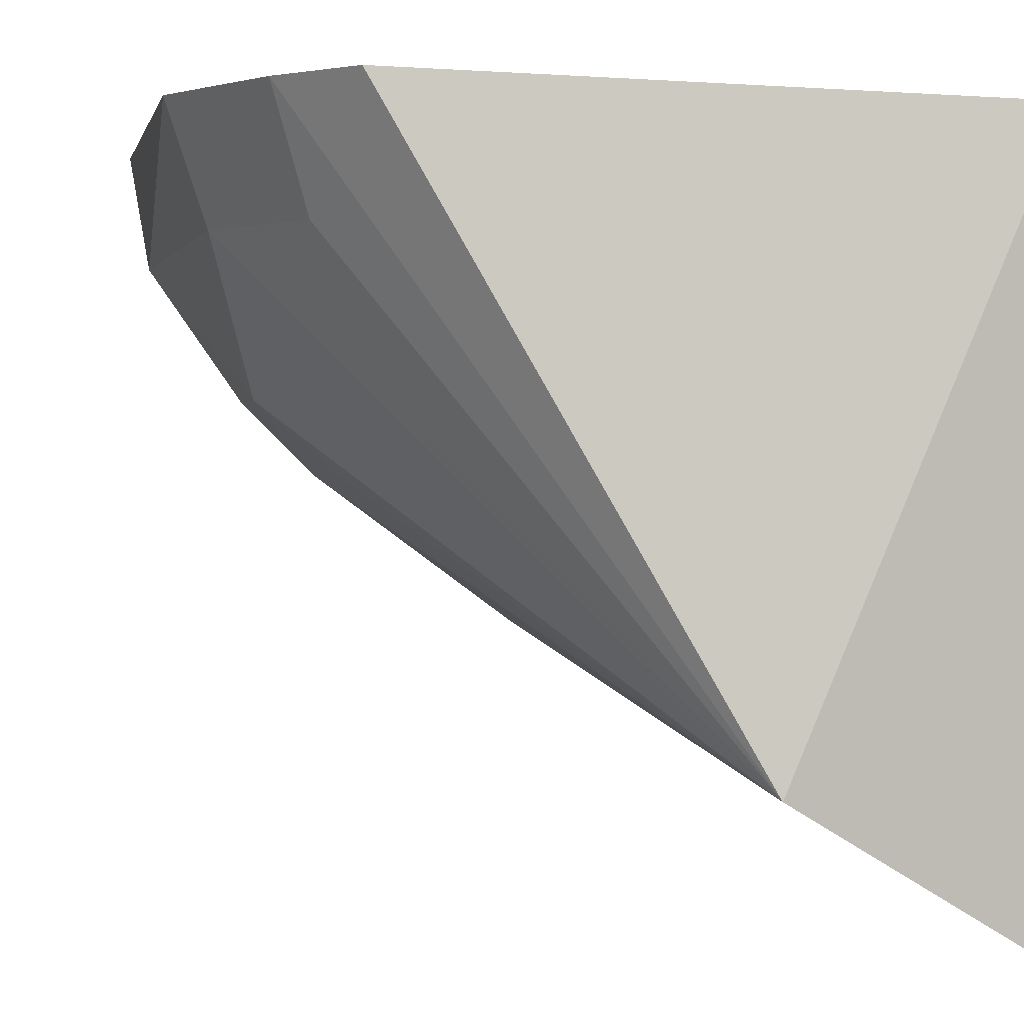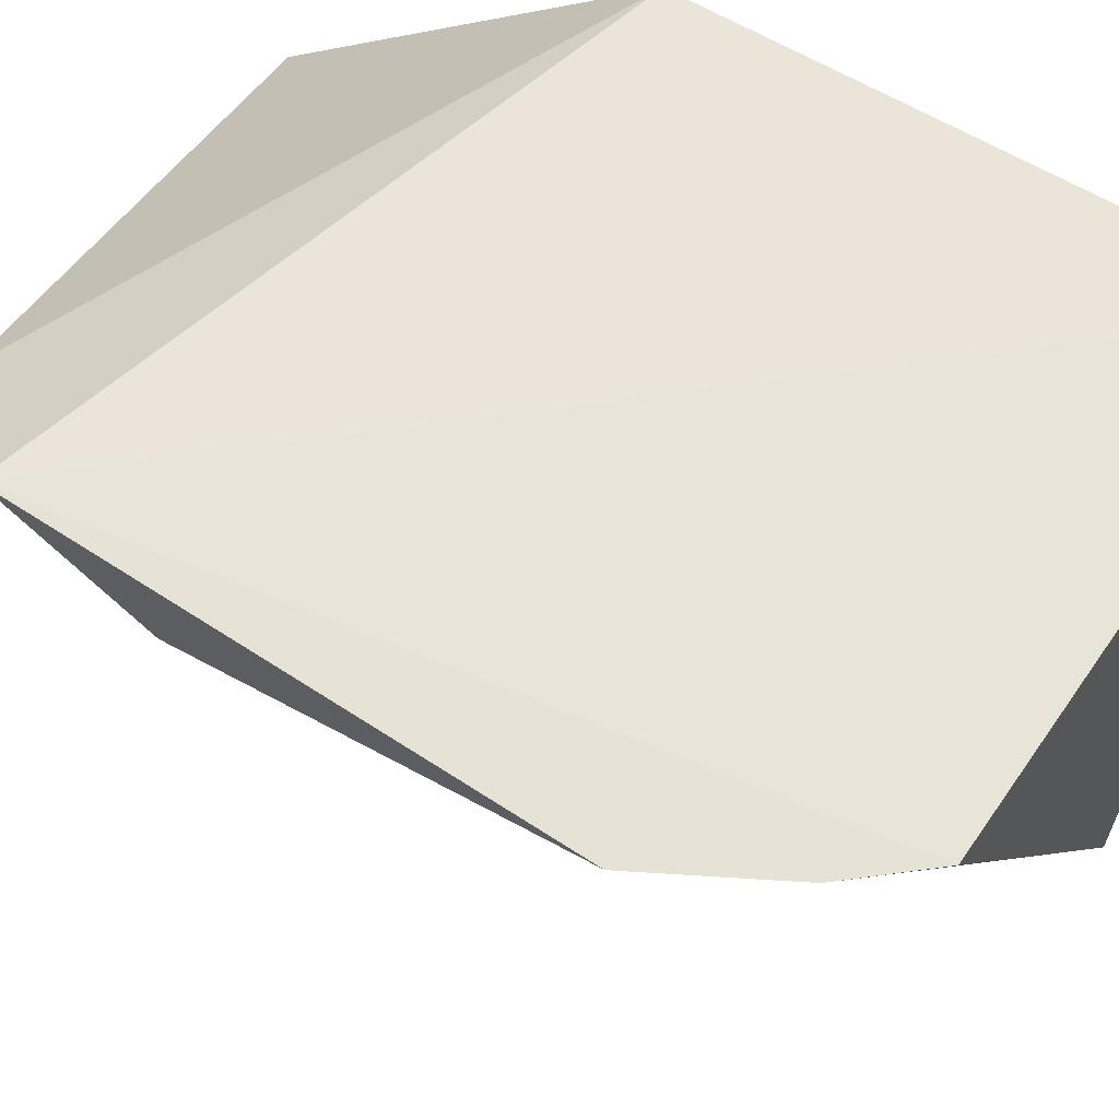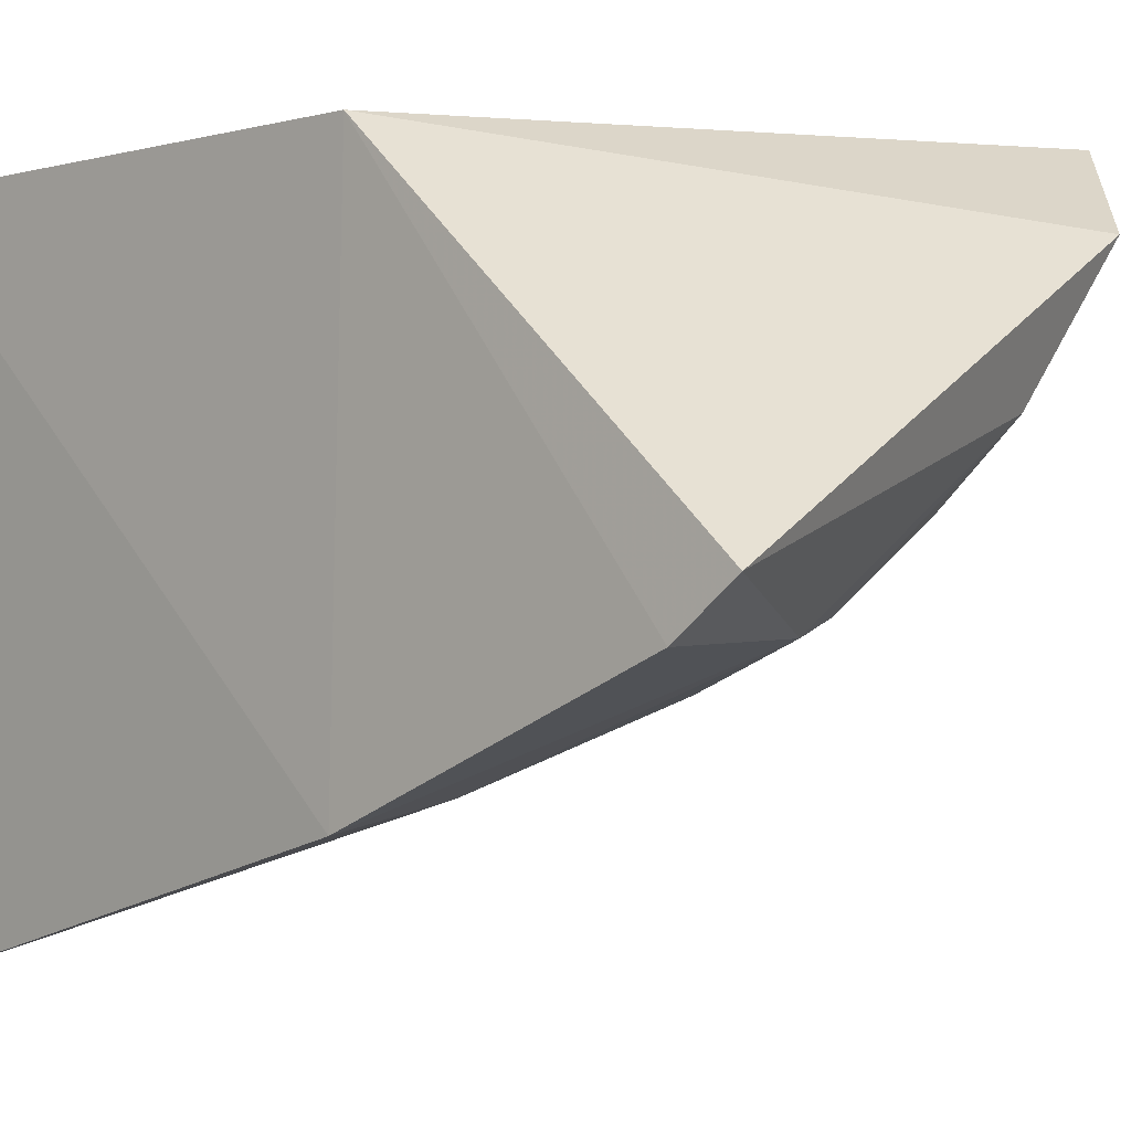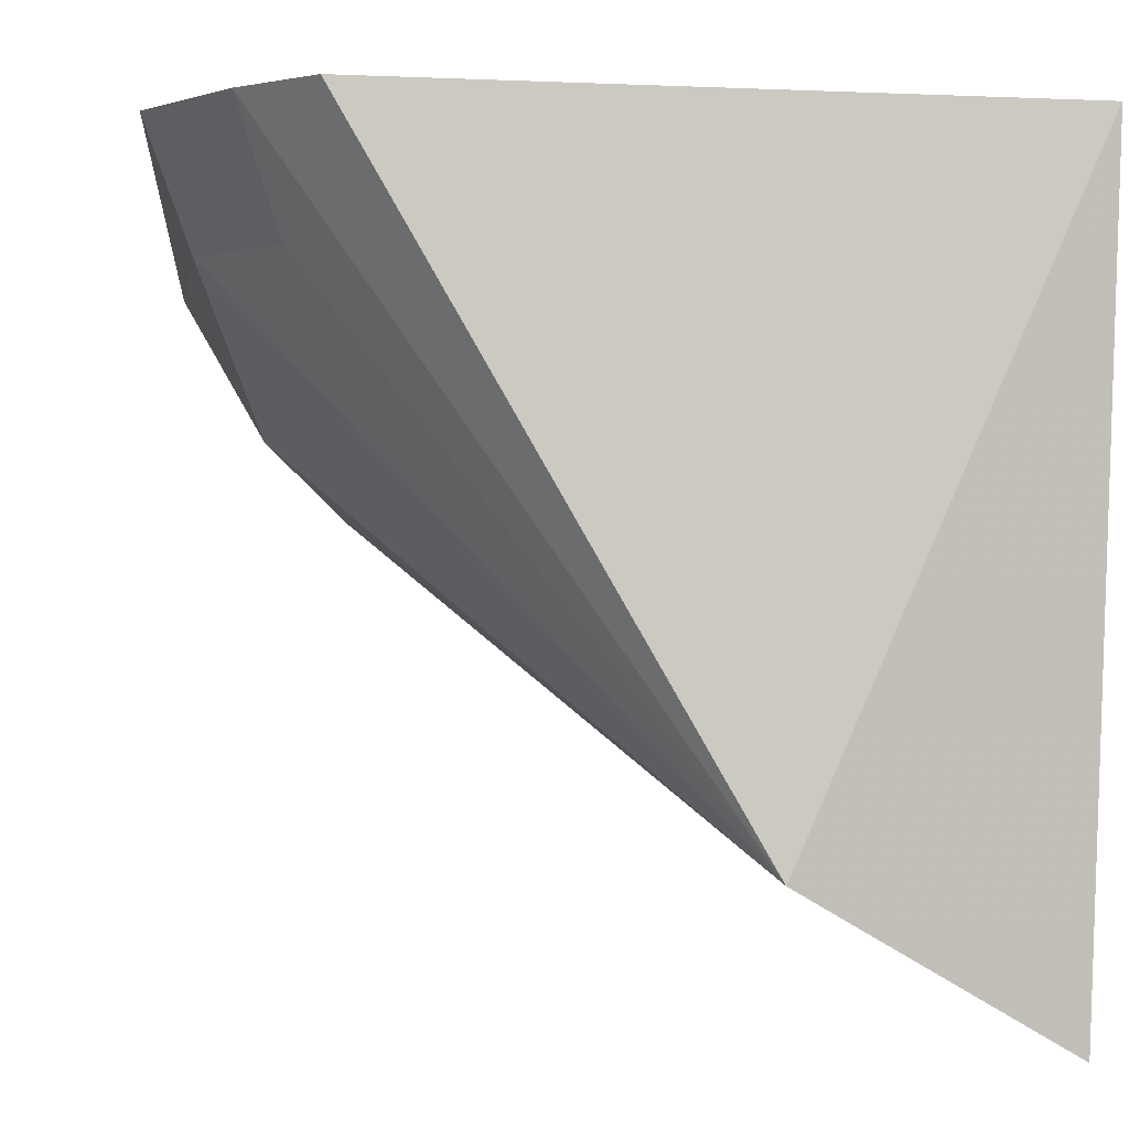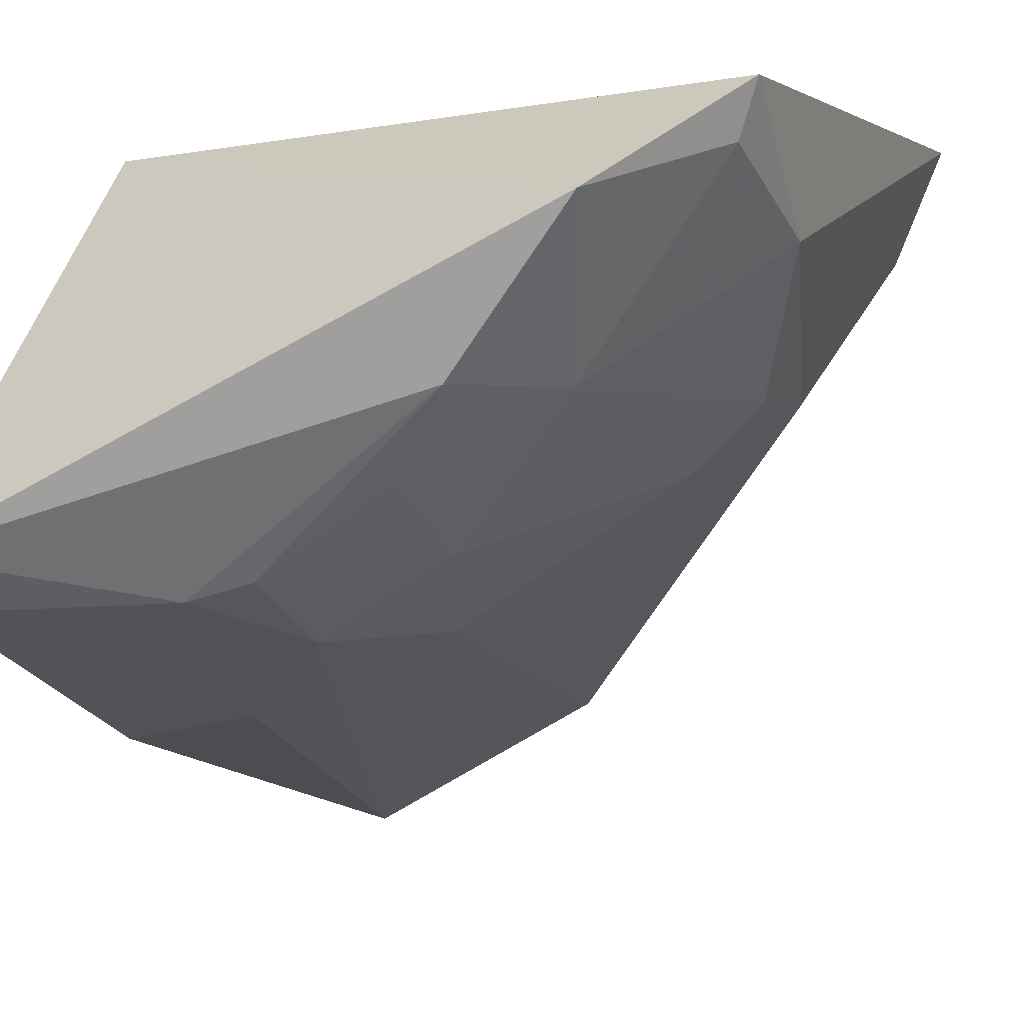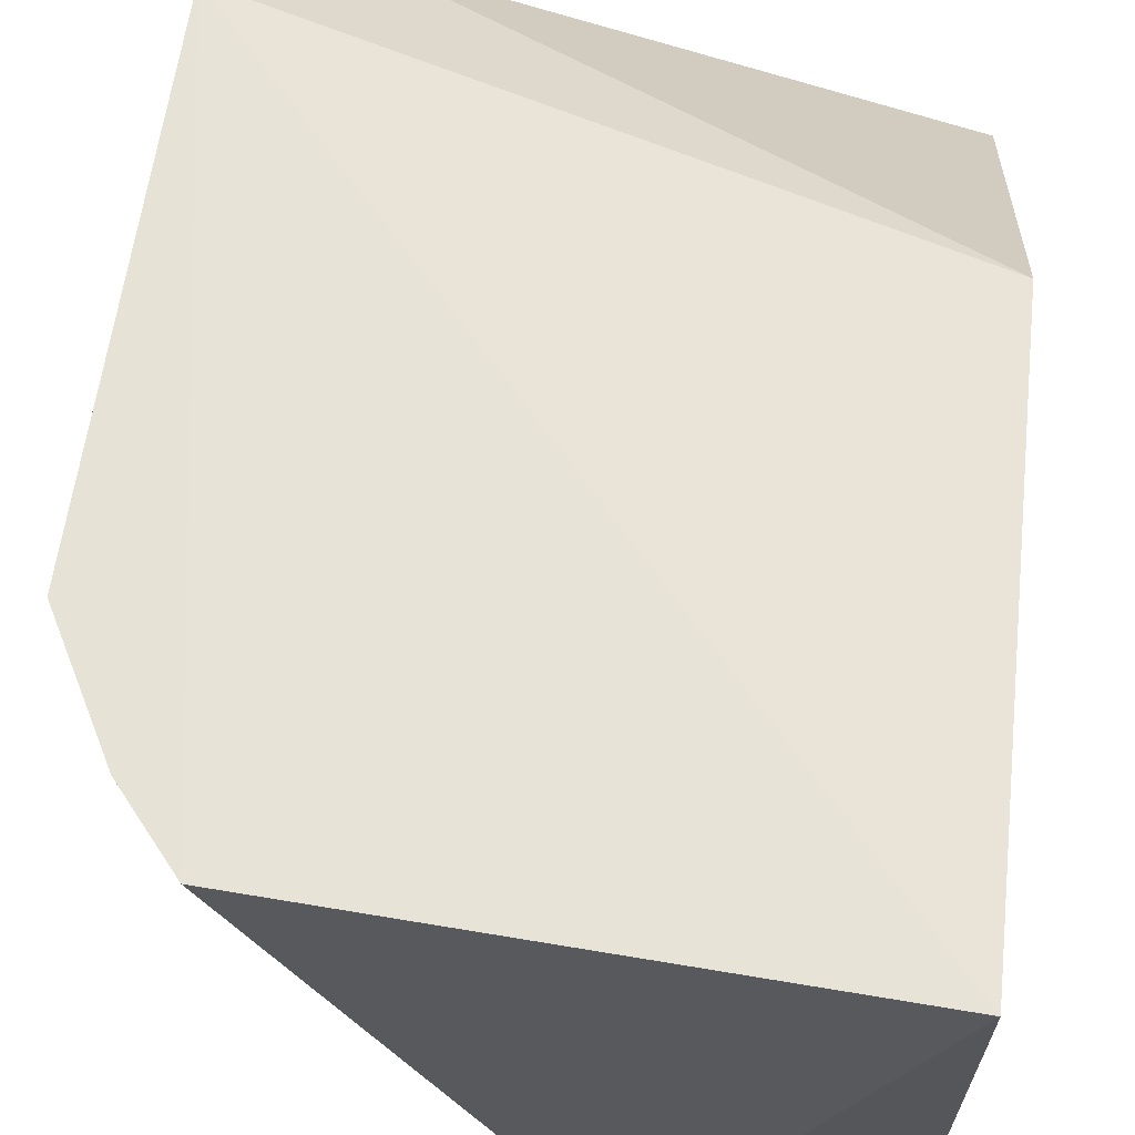
<metadata>
{"format":"obj","ext":"obj","renderer":"f3d","projection":"perspective","resolution":1024,"background":"white","views":[{"elev":0.2,"azim":167.5,"up":"+Z"},{"elev":62.1,"azim":121.1,"up":"+Z"},{"elev":-2.4,"azim":-45.1,"up":"+Z"},{"elev":0.1,"azim":174.1,"up":"+Z"},{"elev":1.2,"azim":21.0,"up":"+Z"},{"elev":61.7,"azim":-174.0,"up":"+Z"}]}
</metadata>
<code>
v 0.02113 -0.05764 0.06589
v 0.02625 -0.09349 0.06647
v 0.02279 -0.07498 0.0544
v -0.004672 -0.05744 0.03299
v -0.005435 -0.08432 0.06518
v 0.004095 -0.0972 0.04649
v 0.006005 -0.05544 0.03924
v 0.0273 -0.06748 0.06595
v -0.005435 -0.05614 0.06518
v 0.01877 -0.09304 0.05486
v -0.005125 -0.1028 0.04838
v 0.009893 -0.0835 0.04472
v 0.02402 -0.06119 0.06591
v 0.02599 -0.08679 0.06067
v 0.02544 -0.06851 0.06086
v -0.005597 -0.0838 0.03962
v 0.0209 -0.09871 0.06198
v 0.01249 -0.08984 0.0482
v 0.01937 -0.08049 0.05129
v 0.0223 -0.06253 0.06075
v -0.005322 -0.09981 0.04605
v 0.0005714 -0.08382 0.04081
v 0.02537 -0.09324 0.06401
v 0.01541 -0.09823 0.05488
v 0.006546 -0.08999 0.04455
v 0.01942 -0.07416 0.0513
v 0.02264 -0.08024 0.05449
v 0.01268 -0.09632 0.05115
v 0.006752 -0.09643 0.04728
f 9 5 2
f 9 2 1
f 9 7 4
f 9 1 7
f 12 4 7
f 13 1 2
f 13 2 8
f 13 7 1
f 14 8 2
f 15 3 7
f 15 14 3
f 15 8 14
f 16 9 4
f 16 5 9
f 17 2 5
f 17 5 11
f 19 12 7
f 19 18 12
f 19 10 18
f 20 13 8
f 20 8 15
f 20 15 7
f 20 7 13
f 21 16 6
f 21 6 11
f 21 11 5
f 21 5 16
f 22 6 16
f 22 16 4
f 23 14 2
f 23 2 17
f 23 17 10
f 23 10 14
f 24 17 11
f 24 11 6
f 24 10 17
f 25 12 18
f 25 6 22
f 25 22 4
f 25 4 12
f 26 19 7
f 26 7 3
f 26 3 19
f 27 14 10
f 27 10 19
f 27 19 3
f 27 3 14
f 28 18 10
f 28 10 24
f 29 28 24
f 29 24 6
f 29 6 25
f 29 25 18
f 29 18 28

</code>
